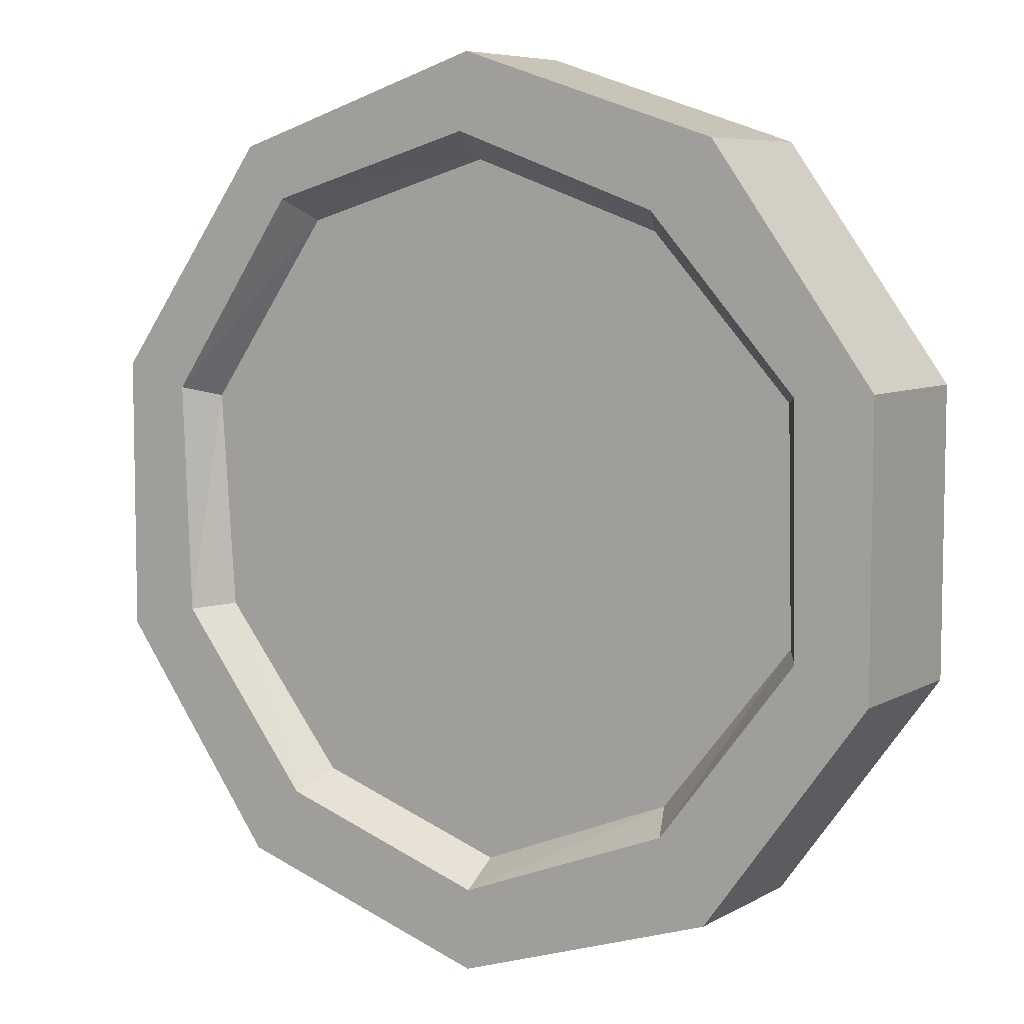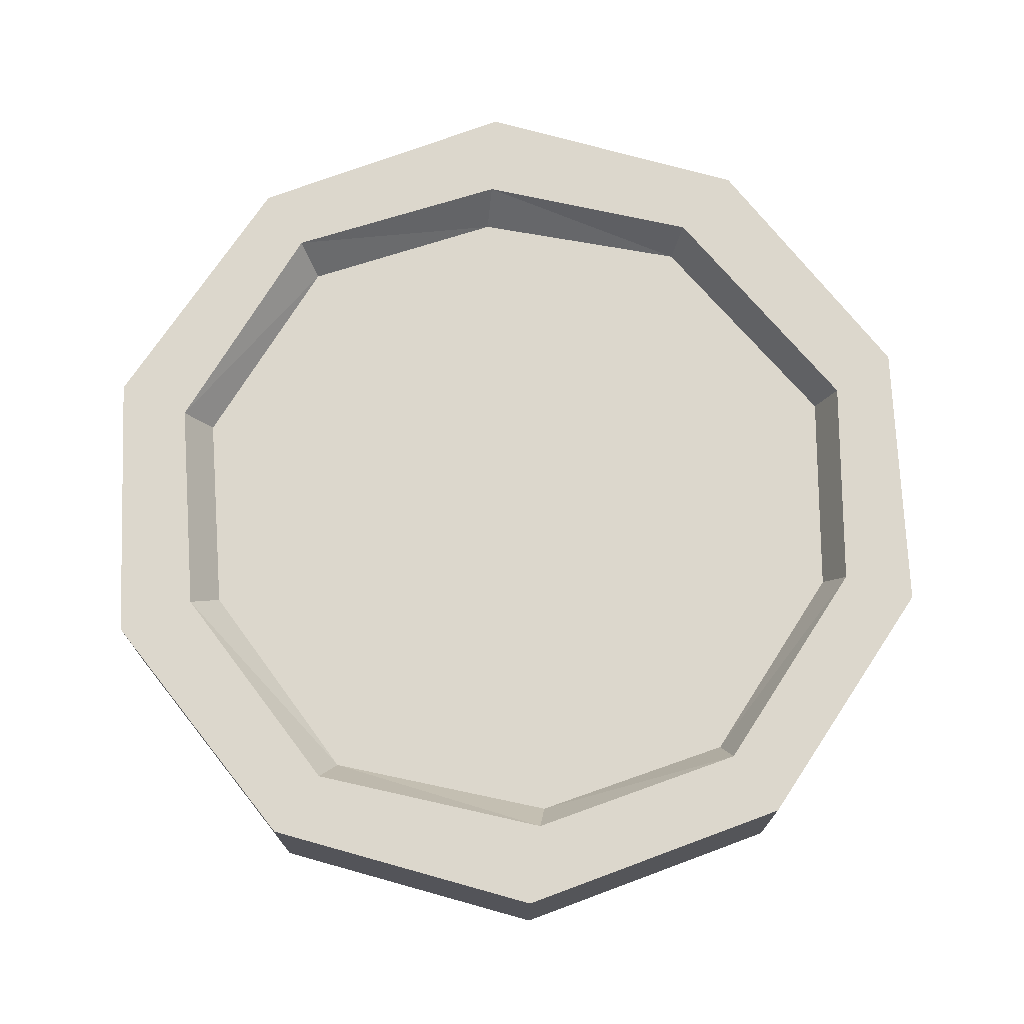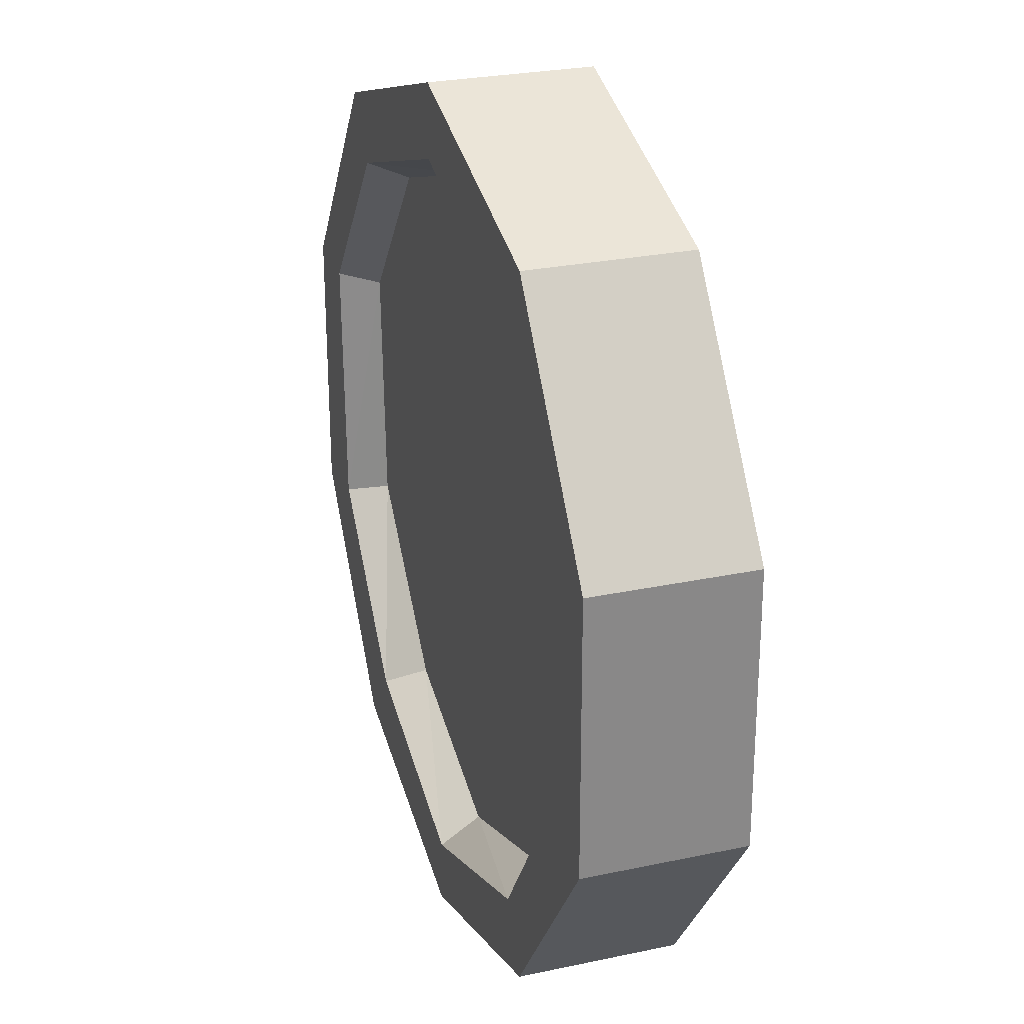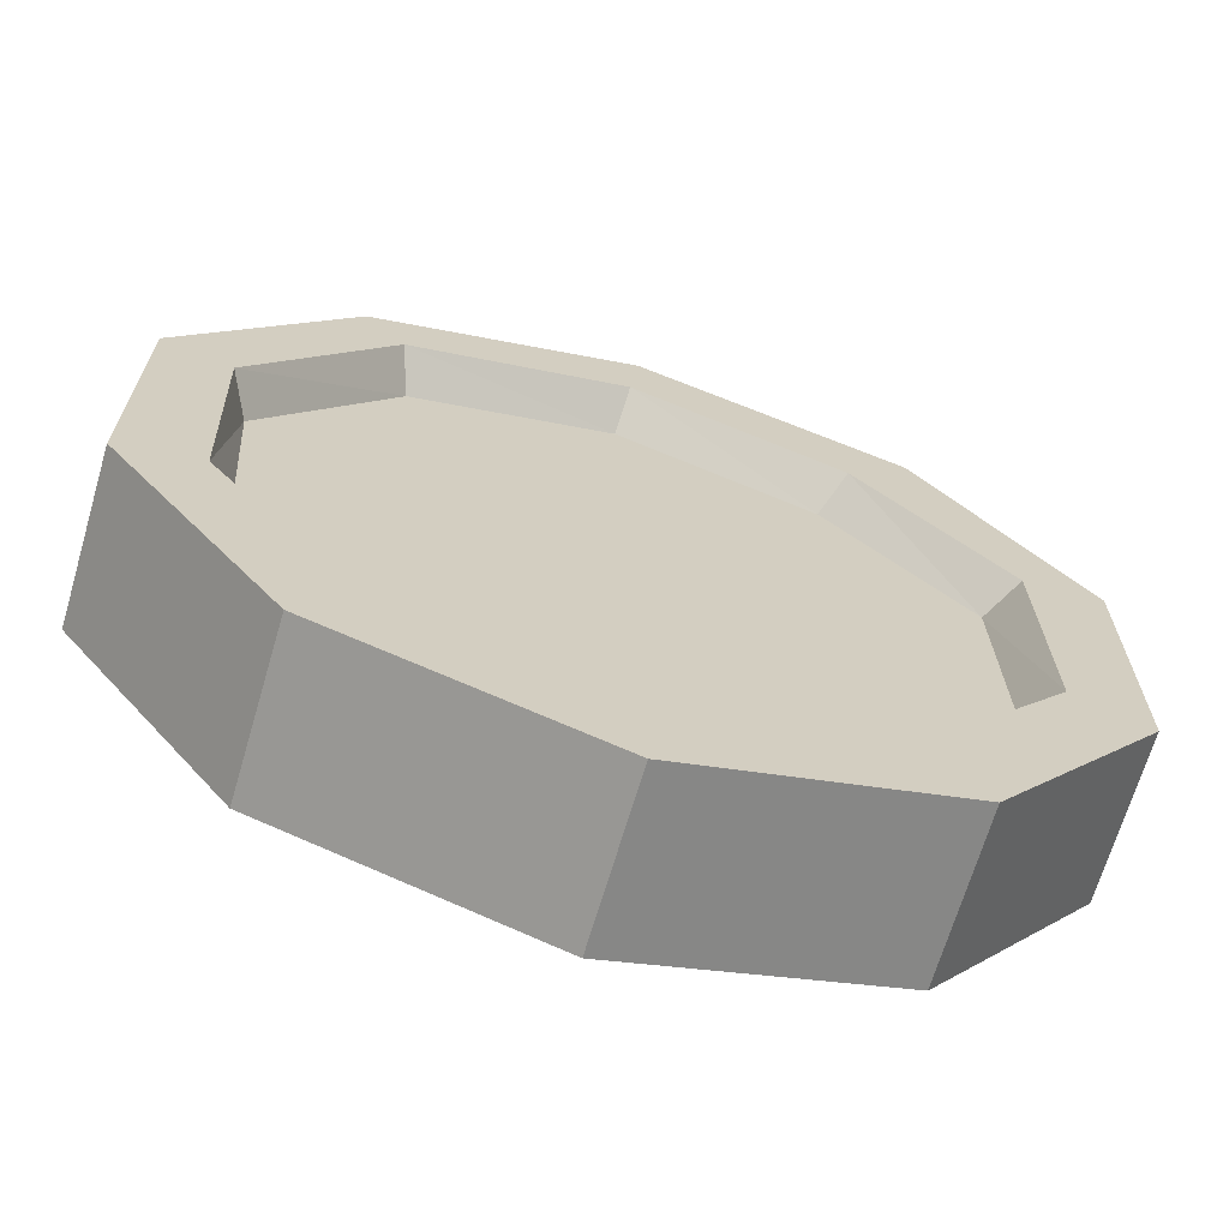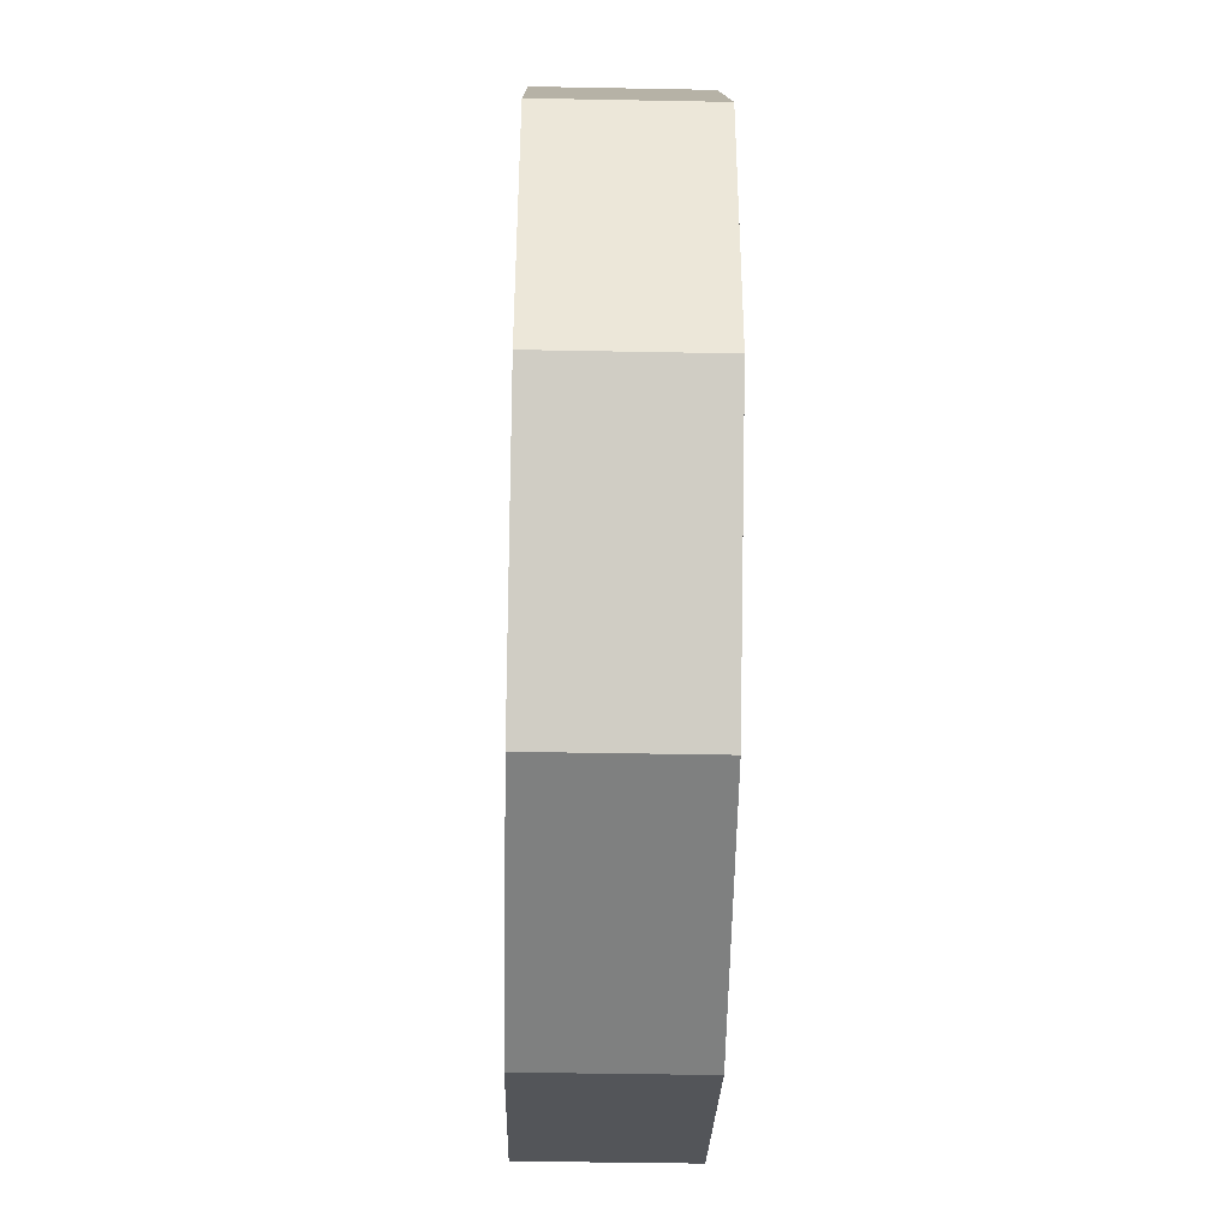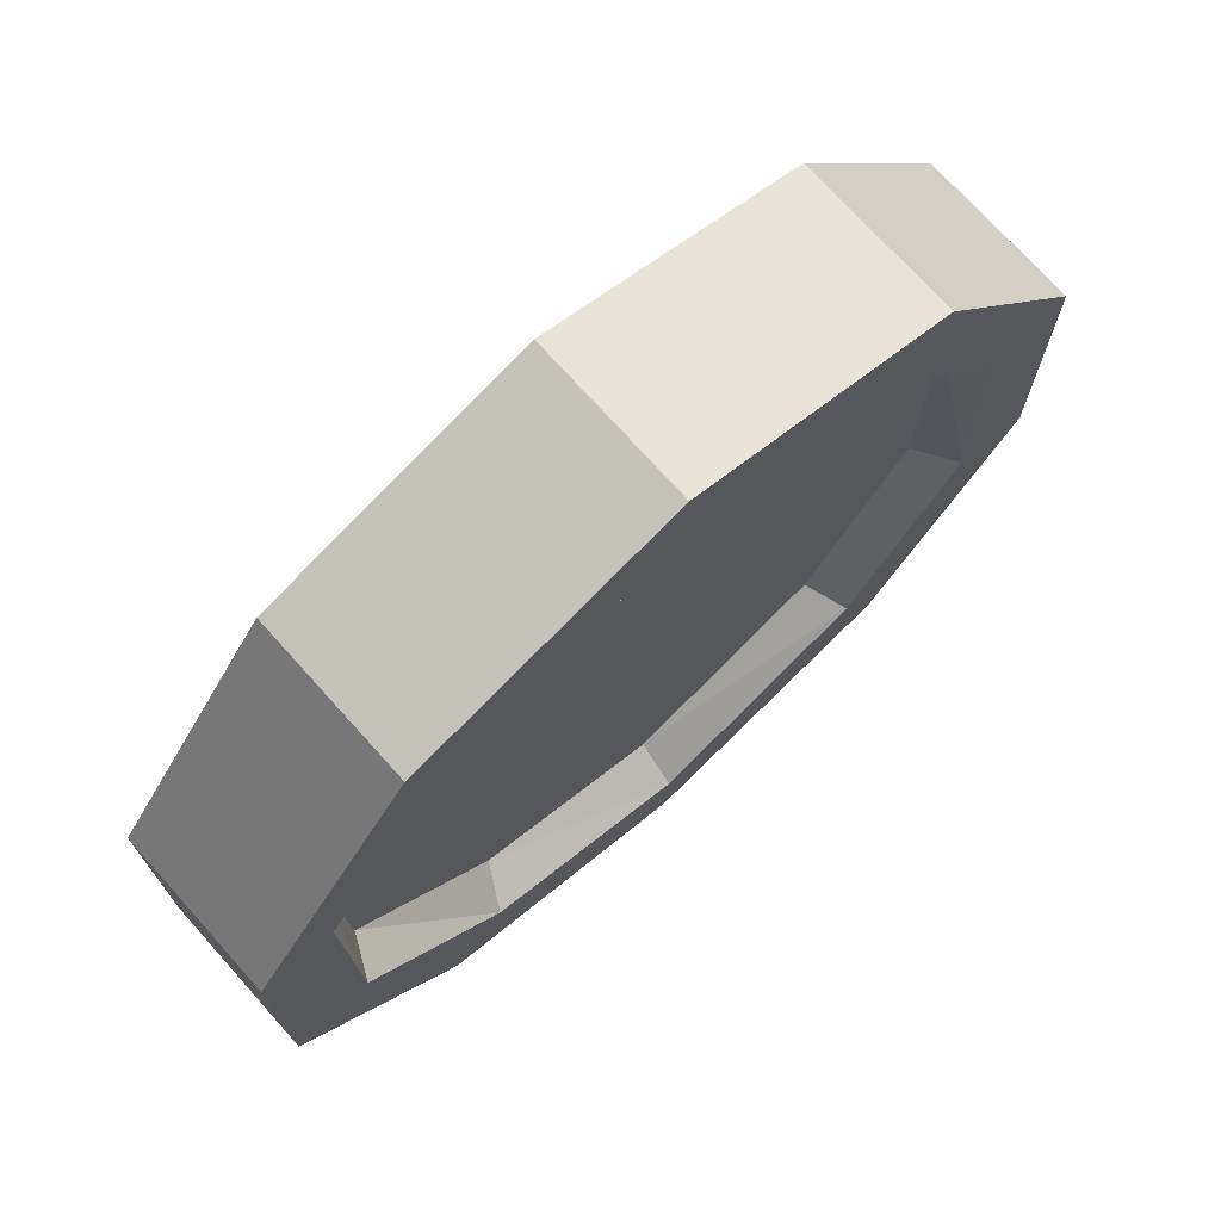
<metadata>
{"format":"obj","ext":"obj","renderer":"f3d","projection":"perspective","resolution":1024,"background":"white","views":[{"elev":6.9,"azim":-147.1,"up":"+Y"},{"elev":73.0,"azim":141.6,"up":"+Z"},{"elev":26.8,"azim":71.7,"up":"+Y"},{"elev":-67.8,"azim":163.6,"up":"+Y"},{"elev":-41.9,"azim":-91.3,"up":"+Y"},{"elev":72.9,"azim":-41.9,"up":"+Y"}]}
</metadata>
<code>
v -0.1828 0.8695 -0.2254
v -0.1828 0.8694 0.1316
v 0.405 0.6785 -0.2256
v 0.405 0.6784 0.1313
v 0.7683 0.1785 -0.2263
v 0.7683 0.1784 0.1307
v 0.7683 -0.4395 -0.2271
v 0.7683 -0.4396 0.1299
v 0.405 -0.9395 -0.2277
v 0.405 -0.9396 0.1293
v -0.1828 -1.13 -0.2279
v -0.1828 -1.131 0.129
v -0.7706 -0.9395 -0.2277
v -0.7706 -0.9396 0.1293
v -1.134 -0.4395 -0.2271
v -1.134 -0.4396 0.1299
v -1.134 0.1785 -0.2263
v -1.134 0.1784 0.1307
v -0.7706 0.6785 -0.2256
v -0.7706 0.6784 0.1313
v -0.6791 0.5413 0.1311
v -0.1844 0.7074 0.1314
v 0.2751 0.553 0.1312
v 0.6089 0.1389 0.1306
v 0.5973 -0.3911 0.13
v 0.326 -0.791 0.1295
v -0.1741 -0.9782 0.1292
v -0.6444 -0.7958 0.1294
v -0.9591 -0.4103 0.1299
v -0.9761 0.1661 0.1307
v 0.6168 0.128 -0.2263
v 0.3156 0.5617 -0.2258
v -0.1651 0.7026 -0.2256
v -0.6323 0.5342 -0.2258
v -0.9618 0.1653 -0.2263
v -0.971 -0.3694 -0.227
v -0.6655 -0.7661 -0.2275
v -0.1843 -0.9517 -0.2277
v 0.2915 -0.7912 -0.2275
v 0.5962 -0.3924 -0.227
v -0.9365 0.1461 0.04083
v -0.6518 0.5057 0.04129
v -0.191 0.663 0.04149
v 0.2323 0.517 0.0413
v 0.5544 0.1274 0.04081
v 0.5357 -0.3783 0.04016
v 0.2847 -0.7492 0.03971
v -0.1686 -0.914 0.03948
v -0.5956 -0.753 0.03969
v -0.914 -0.3933 0.04015
v 0.5728 0.1055 -0.1365
v 0.2844 0.5138 -0.1359
v -0.1577 0.645 -0.1358
v -0.5922 0.4914 -0.136
v -0.9069 0.1467 -0.1364
v -0.9181 -0.3554 -0.137
v -0.6259 -0.7225 -0.1375
v -0.1839 -0.8986 -0.1377
v 0.2544 -0.7487 -0.1375
v 0.5391 -0.3853 -0.1371
f 1 4 3
f 3 6 5
f 5 8 7
f 7 10 9
f 9 12 11
f 12 13 11
f 14 15 13
f 16 17 15
f 4 24 6
f 18 19 17
f 20 1 19
f 1 34 19
f 6 25 8
f 30 42 21
f 15 37 13
f 40 51 31
f 32 5 31
f 33 3 32
f 19 35 17
f 17 36 15
f 13 38 11
f 11 39 9
f 9 40 7
f 7 31 5
f 23 2 22
f 22 20 21
f 20 30 21
f 29 18 16
f 14 29 16
f 12 28 14
f 10 27 12
f 8 26 10
f 45 25 24
f 46 44 49
f 36 55 56
f 60 59 54
f 52 31 51
f 53 32 52
f 54 33 53
f 55 34 54
f 37 56 57
f 38 57 58
f 59 38 58
f 60 39 59
f 21 43 22
f 22 44 23
f 23 45 24
f 46 26 25
f 26 48 27
f 27 49 28
f 28 50 29
f 29 41 30
f 1 2 4
f 3 4 6
f 5 6 8
f 7 8 10
f 9 10 12
f 12 14 13
f 14 16 15
f 16 18 17
f 4 23 24
f 18 20 19
f 20 2 1
f 1 33 34
f 6 24 25
f 30 41 42
f 15 36 37
f 40 60 51
f 32 3 5
f 33 1 3
f 19 34 35
f 17 35 36
f 13 37 38
f 11 38 39
f 9 39 40
f 7 40 31
f 23 4 2
f 22 2 20
f 20 18 30
f 29 30 18
f 14 28 29
f 12 27 28
f 10 26 27
f 8 25 26
f 45 46 25
f 42 41 50
f 50 49 42
f 48 47 49
f 46 45 44
f 44 43 42
f 42 49 44
f 47 46 49
f 36 35 55
f 57 56 54
f 55 54 56
f 53 52 51
f 51 60 53
f 59 58 57
f 57 54 59
f 53 60 54
f 52 32 31
f 53 33 32
f 54 34 33
f 55 35 34
f 37 36 56
f 38 37 57
f 59 39 38
f 60 40 39
f 21 42 43
f 22 43 44
f 23 44 45
f 46 47 26
f 26 47 48
f 27 48 49
f 28 49 50
f 29 50 41

</code>
